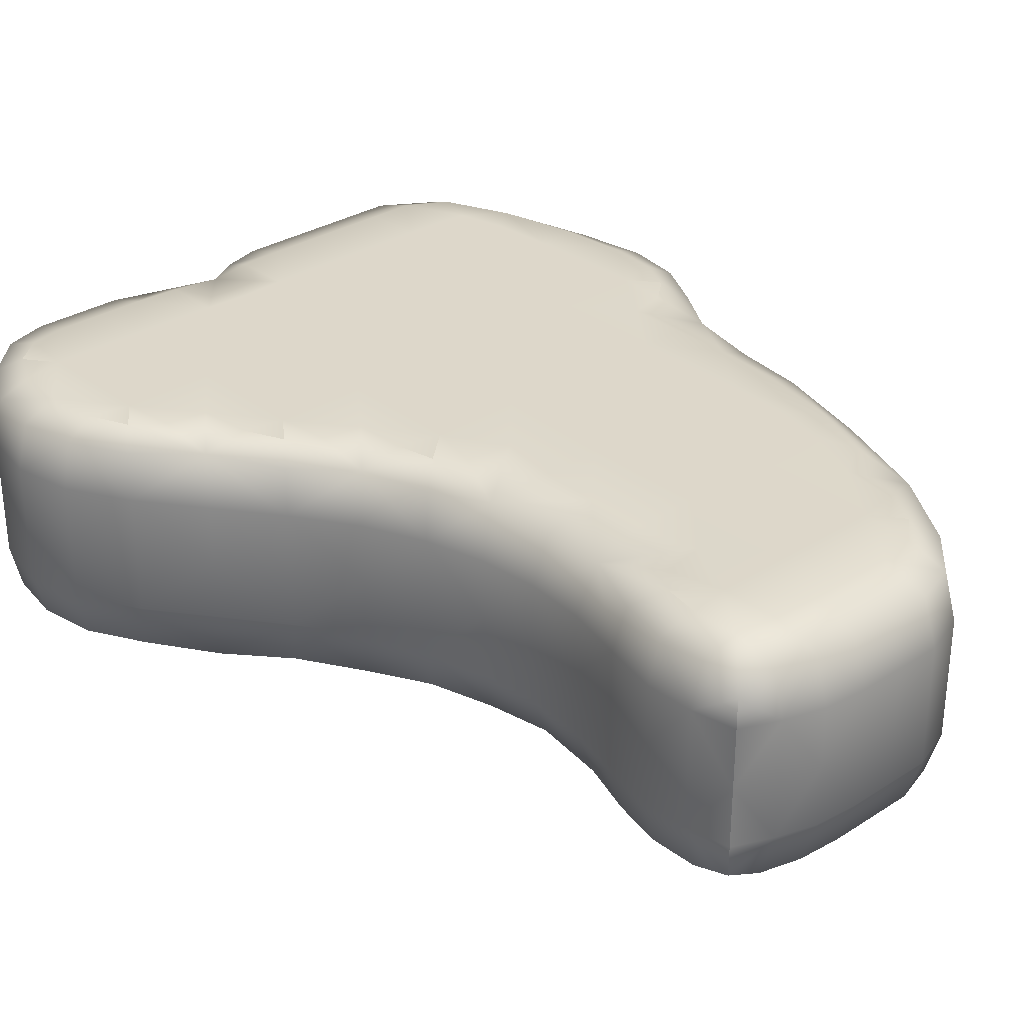
<metadata>
{"format":"obj","ext":"obj","renderer":"f3d","projection":"perspective","resolution":1024,"background":"white","views":[{"elev":30.9,"azim":-42.4,"up":"+Y"}]}
</metadata>
<code>
v  -3.418 0.625 9.316
v  -3.37 0.3125 8.451
v  -2.729 0 8.579
v  -2.667 0.3125 9.388
v  -3.387 0.3125 7.464
v  -2.739 0 7.614
v  -1.875 0 7.5
v  -1.854 0 8.707
v  -1.839 0.3125 9.613
v  -0.9375 0 8.75
v  -0.9375 0.3125 9.688
v  -1.002 0 7.5
v  -0.0161 0 7.5
v  0 0 8.75
v  0 0.3125 9.688
v  0.9375 0 8.75
v  0.9375 0.3125 9.688
v  0.9375 0 7.5
v  1.875 0 7.5
v  1.758 0 8.594
v  1.846 0.3125 9.414
v  -2.144 0 6.406
v  -1.195 0 6.25
v  -2.66 0.2 5.175
v  -1.388 0 5
v  -0.1127 0 5
v  -0.0644 0 6.25
v  0.9375 0 6.25
v  0.9375 0 5
v  1.875 0 5
v  1.875 0 6.25
v  2.812 0 6.25
v  2.695 0 7.344
v  2.812 0 5
v  3.385 0 4.931
v  3.633 0 5.781
v  3.6 0.2 7.1
v  -2.542 0.3125 3.75
v  -1.452 0 3.75
v  -2.66 0.2 2.325
v  -1.388 0 2.5
v  -0.1127 0 2.5
v  -0.1287 0 3.75
v  0.9375 0 3.75
v  0.9375 0 2.5
v  1.875 0 2.5
v  1.875 0 3.75
v  2.812 0 3.75
v  2.812 0 2.5
v  3.721 0 2.539
v  3.633 0 3.906
v  -2.144 0 1.094
v  -1.195 0 1.25
v  -1.875 0 -0
v  -1.002 0 -0
v  -0.0161 0 -0
v  -0.0644 0 1.25
v  0.9375 0 1.25
v  0.9375 0 -0
v  1.875 0 -0
v  1.875 0 1.25
v  2.812 0 1.25
v  2.812 0 -0
v  3.75 0 -0
v  3.75 0 1.25
v  4.688 0 1.25
v  4.57 0 2.656
v  4.688 0 -0
v  5.606 0.2 -0.175
v  5.391 0.3125 1.25
v  5.186 0.3125 2.773
v  -3.672 0.2 -0.2
v  -3.633 0 -1.406
v  -2.812 0 -1.25
v  -2.76 0 -0.1563
v  -3.75 0 -2.5
v  -2.812 0 -2.5
v  -1.875 0 -2.5
v  -1.875 0 -1.25
v  -0.9375 0 -1.25
v  -0.9375 0 -2.5
v  0 0 -2.5
v  0 0 -1.25
v  0.9375 0 -1.25
v  0.9375 0 -2.5
v  1.875 0 -2.5
v  1.875 0 -1.25
v  2.812 0 -1.25
v  2.812 0 -2.5
v  3.75 0 -2.5
v  3.75 0 -1.25
v  4.688 0 -1.25
v  4.688 0 -2.5
v  5.625 0 -2.5
v  5.508 0 -1.406
v  -5.475 0.2 -2.7
v  -5.508 0 -3.906
v  -4.688 0 -3.75
v  -4.57 0 -2.656
v  -5.625 0 -5
v  -4.688 0 -5
v  -3.75 0 -5
v  -3.75 0 -3.75
v  -2.812 0 -3.75
v  -2.812 0 -5
v  -1.875 0 -5
v  -1.875 0 -3.75
v  -0.9375 0 -3.75
v  -0.9375 0 -5
v  0 0 -5
v  0 0 -3.75
v  0.9375 0 -3.75
v  0.9375 0 -5
v  1.875 0 -5
v  1.875 0 -3.75
v  2.812 0 -3.75
v  2.812 0 -5
v  3.75 0 -5
v  3.75 0 -3.75
v  4.688 0 -3.75
v  4.688 0 -5
v  5.596 0 -5.039
v  5.625 0 -3.75
v  6.562 0 -3.75
v  6.445 0 -2.656
v  6.445 0 -5.156
v  7.061 0.3125 -5.273
v  7.266 0.3125 -3.75
v  7.061 0.3125 -2.539
v  -7.061 0.3125 -5.039
v  -7.266 0.3125 -6.25
v  -6.562 0 -6.25
v  -6.445 0 -5.156
v  -7.061 0.3125 -7.461
v  -6.445 0 -7.344
v  -5.625 0 -7.5
v  -5.625 0 -6.25
v  -4.688 0 -6.25
v  -4.688 0 -7.5
v  -3.75 0 -7.5
v  -3.75 0 -6.25
v  -2.812 0 -6.25
v  -2.812 0 -7.5
v  -1.875 0 -7.486
v  -1.875 0 -6.25
v  -0.9375 0 -6.25
v  -0.9375 0 -7.443
v  -0 0 -7.486
v  0 0 -6.25
v  0.9375 0 -6.25
v  0.9375 0 -7.5
v  1.875 0 -7.5
v  1.875 0 -6.25
v  2.812 0 -6.25
v  2.812 0 -7.5
v  3.75 0 -7.5
v  3.75 0 -6.25
v  4.688 0 -6.25
v  4.688 0 -7.5
v  5.26 0 -7.431
v  5.508 0 -6.406
v  -5.508 0 -8.594
v  -4.688 0 -8.75
v  -5.596 0.3125 -9.414
v  -4.688 0.3125 -9.688
v  -3.75 0.3125 -9.688
v  -3.75 0 -8.75
v  -2.812 0 -8.75
v  -2.812 0.3125 -9.688
v  -1.963 0.3125 -9.45
v  -1.875 0 -8.693
v  -0.9375 0 -8.524
v  -1.289 0.3125 -8.737
v  -0.9375 0.5556 -8.512
v  -0.5859 0.3125 -8.737
v  0.0879 0.3125 -9.45
v  -0 0 -8.693
v  0.9375 0 -8.75
v  0.9375 0.3125 -9.688
v  1.875 0.3125 -9.688
v  1.875 0 -8.75
v  2.812 0 -8.75
v  2.812 0.3125 -9.688
v  3.75 0.3125 -9.688
v  3.75 0 -8.75
v  4.688 0 -8.75
v  4.688 0.3125 -9.688
v  5.596 0.3125 -9.102
v  5.508 0 -8.281
v  -3.418 4.375 9.316
v  -2.667 4.688 9.388
v  -2.729 5 8.579
v  -3.37 4.688 8.451
v  -1.839 4.688 9.613
v  -1.854 5 8.707
v  -1.875 5 7.5
v  -2.739 5 7.614
v  -3.387 4.688 7.464
v  -0.9375 4.688 9.688
v  -0.9375 5 8.75
v  0 4.688 9.688
v  0 5 8.75
v  -0.0161 5 7.5
v  -1.002 5 7.5
v  0.9375 4.688 9.688
v  0.9375 5 8.75
v  1.846 4.688 9.414
v  1.758 5 8.594
v  1.875 5 7.5
v  0.9375 5 7.5
v  -1.195 5 6.25
v  -2.144 5 6.406
v  -0.0644 5 6.25
v  -0.1127 5 5
v  -1.388 5 5
v  -2.66 4.8 5.175
v  0.9375 5 6.25
v  1.875 5 6.25
v  1.875 5 5
v  0.9375 5 5
v  2.695 5 7.344
v  2.812 5 6.25
v  3.6 4.8 7.1
v  3.633 5 5.781
v  3.385 5 4.931
v  2.812 5 5
v  -1.452 5 3.75
v  -2.542 4.688 3.75
v  -0.1287 5 3.75
v  -0.1127 5 2.5
v  -1.388 5 2.5
v  -2.66 4.8 2.325
v  0.9375 5 3.75
v  1.875 5 3.75
v  1.875 5 2.5
v  0.9375 5 2.5
v  2.812 5 3.75
v  3.633 5 3.906
v  3.721 5 2.539
v  2.812 5 2.5
v  -1.195 5 1.25
v  -2.144 5 1.094
v  -0.0644 5 1.25
v  -0.0161 5 -0
v  -1.002 5 -0
v  -1.875 5 -0
v  0.9375 5 1.25
v  1.875 5 1.25
v  1.875 5 -0
v  0.9375 5 -0
v  2.812 5 1.25
v  3.75 5 1.25
v  3.75 5 -0
v  2.812 5 -0
v  4.57 5 2.656
v  4.688 5 1.25
v  5.186 4.688 2.773
v  5.391 4.688 1.25
v  5.606 4.8 -0.175
v  4.688 5 -0
v  -3.672 4.8 -0.2
v  -2.76 5 -0.1563
v  -2.812 5 -1.25
v  -3.633 5 -1.406
v  -1.875 5 -1.25
v  -1.875 5 -2.5
v  -2.812 5 -2.5
v  -3.75 5 -2.5
v  -0.9375 5 -1.25
v  0 5 -1.25
v  0 5 -2.5
v  -0.9375 5 -2.5
v  0.9375 5 -1.25
v  1.875 5 -1.25
v  1.875 5 -2.5
v  0.9375 5 -2.5
v  2.812 5 -1.25
v  3.75 5 -1.25
v  3.75 5 -2.5
v  2.812 5 -2.5
v  4.688 5 -1.25
v  5.508 5 -1.406
v  5.625 5 -2.5
v  4.688 5 -2.5
v  -5.475 4.8 -2.7
v  -4.57 5 -2.656
v  -4.688 5 -3.75
v  -5.508 5 -3.906
v  -3.75 5 -3.75
v  -3.75 5 -5
v  -4.688 5 -5
v  -5.625 5 -5
v  -2.812 5 -3.75
v  -1.875 5 -3.75
v  -1.875 5 -5
v  -2.812 5 -5
v  -0.9375 5 -3.75
v  0 5 -3.75
v  0 5 -5
v  -0.9375 5 -5
v  0.9375 5 -3.75
v  1.875 5 -3.75
v  1.875 5 -5
v  0.9375 5 -5
v  2.812 5 -3.75
v  3.75 5 -3.75
v  3.75 5 -5
v  2.812 5 -5
v  4.688 5 -3.75
v  5.625 5 -3.75
v  5.596 5 -5.039
v  4.688 5 -5
v  6.445 5 -2.656
v  6.562 5 -3.75
v  7.061 4.688 -2.539
v  7.266 4.688 -3.75
v  7.061 4.688 -5.273
v  6.445 5 -5.156
v  -7.061 4.688 -5.039
v  -6.445 5 -5.156
v  -6.562 5 -6.25
v  -7.266 4.688 -6.25
v  -5.625 5 -6.25
v  -5.625 5 -7.5
v  -6.445 5 -7.344
v  -7.061 4.688 -7.461
v  -4.688 5 -6.25
v  -3.75 5 -6.25
v  -3.75 5 -7.5
v  -4.688 5 -7.5
v  -2.812 5 -6.25
v  -1.875 5 -6.25
v  -1.874 5 -7.486
v  -2.812 5 -7.5
v  -0.9375 5 -6.25
v  0 5 -6.25
v  0.0009 5 -7.486
v  -0.934 5 -7.443
v  0.9375 5 -6.25
v  1.875 5 -6.25
v  1.875 5 -7.5
v  0.9375 5 -7.5
v  2.812 5 -6.25
v  3.75 5 -6.25
v  3.75 5 -7.5
v  2.812 5 -7.5
v  4.688 5 -6.25
v  5.508 5 -6.406
v  5.26 5 -7.431
v  4.688 5 -7.5
v  -4.688 5 -8.75
v  -5.508 5 -8.594
v  -3.75 5 -8.75
v  -3.75 4.688 -9.688
v  -4.688 4.688 -9.688
v  -5.596 4.688 -9.414
v  -2.812 5 -8.75
v  -1.871 5 -8.693
v  -1.956 4.688 -9.45
v  -2.812 4.688 -9.688
v  -0.9234 5 -8.524
v  0.0035 5 -8.693
v  0.0943 4.688 -9.45
v  -0.5603 4.688 -8.737
v  -0.9084 4.444 -8.512
v  -1.263 4.688 -8.737
v  0.9375 5 -8.75
v  1.875 5 -8.75
v  1.875 4.688 -9.688
v  0.9375 4.688 -9.688
v  2.812 5 -8.75
v  3.75 5 -8.75
v  3.75 4.688 -9.688
v  2.812 4.688 -9.688
v  4.688 5 -8.75
v  5.508 5 -8.281
v  5.596 4.688 -9.102
v  4.688 4.688 -9.688
v  0 2.5 10
v  0 3.75 10
v  -0.9375 3.75 10
v  -0.9375 2.5 10
v  -1.833 3.75 9.915
v  -1.833 2.5 9.915
v  1.875 2.5 9.688
v  1.875 3.75 9.688
v  0.9375 3.75 10
v  0.9375 2.5 10
v  7.266 2.5 -5.312
v  7.266 3.75 -5.312
v  7.5 3.75 -3.75
v  7.5 2.5 -3.75
v  7.266 3.75 -2.5
v  7.266 2.5 -2.5
v  -1.991 2.5 -9.702
v  -1.988 3.75 -9.702
v  -1.389 3.75 -8.809
v  -1.402 2.5 -8.809
v  -0.911 3.75 -8.213
v  -0.9309 2.5 -8.213
v  -7.266 2.5 -5
v  -7.266 3.75 -5
v  -7.5 3.75 -6.25
v  -7.5 2.5 -6.25
v  -7.266 3.75 -7.5
v  -7.266 2.5 -7.5
v  -4.219 5 -1.875
v  -4.57 4.688 -1.406
v  -4.219 0 -1.875
v  -4.57 0.3125 -1.406
v  -4.688 3.75 -1.25
v  -3.879 3.75 -0
v  -5.625 3.75 -2.5
v  -5.625 2.5 -2.5
v  -4.688 2.5 -1.25
v  -3.879 2.5 -0
v  -2.647 3.75 9.658
v  -3.418 3.75 9.316
v  -3.418 2.5 9.316
v  -2.647 2.5 9.658
v  2.344 0 8.125
v  2.695 0.3125 8.594
v  2.344 5 8.125
v  2.695 4.688 8.594
v  3.75 2.5 7.188
v  3.75 3.75 7.188
v  2.812 3.75 8.75
v  2.812 2.5 8.75
v  5.859 2.5 -0
v  5.859 3.75 -0
v  5.625 3.75 1.25
v  5.625 2.5 1.25
v  5.391 3.75 2.812
v  5.391 2.5 2.812
v  6.094 5 -1.875
v  6.445 4.688 -1.406
v  6.094 0 -1.875
v  6.445 0.3125 -1.406
v  6.562 3.75 -1.25
v  6.562 2.5 -1.25
v  4.688 3.75 -10
v  3.75 3.75 -10
v  5.625 3.75 -9.375
v  5.625 2.5 -9.375
v  4.688 2.5 -10
v  3.75 2.5 -10
v  1.875 2.5 -10
v  1.875 3.75 -10
v  2.812 3.75 -10
v  2.812 2.5 -10
v  0.9375 3.75 -10
v  0.1216 3.75 -9.702
v  0.9375 2.5 -10
v  0.1183 2.5 -9.702
v  -3.75 2.5 -10
v  -3.75 3.75 -10
v  -2.812 3.75 -10
v  -2.812 2.5 -10
v  -4.688 3.75 -10
v  -5.625 3.75 -9.688
v  -4.688 2.5 -10
v  -5.625 2.5 -9.688
v  -6.094 0 -8.125
v  -6.445 0.3125 -8.594
v  -6.094 5 -8.125
v  -6.445 4.688 -8.594
v  -6.562 3.75 -8.75
v  -6.562 2.5 -8.75
v  -5.625 1.25 -2.5
v  -4.688 1.25 -1.25
v  -3.879 1.25 -0
v  -3.418 1.25 9.316
v  -2.647 1.25 9.658
v  -1.833 1.25 9.915
v  -0.9375 1.25 10
v  0 1.25 10
v  0.9375 1.25 10
v  1.875 1.25 9.688
v  2.812 1.25 8.75
v  3.75 1.25 7.188
v  5.391 1.25 2.812
v  5.625 1.25 1.25
v  5.859 1.25 -0
v  6.562 1.25 -1.25
v  7.266 1.25 -2.5
v  7.5 1.25 -3.75
v  7.266 1.25 -5.312
v  5.625 1.25 -9.375
v  4.688 1.25 -10
v  3.75 1.25 -10
v  2.812 1.25 -10
v  1.875 1.25 -10
v  0.9375 1.25 -10
v  0.1172 1.25 -9.702
v  -1.406 1.25 -8.809
v  -0.9375 1.25 -8.213
v  -1.992 1.25 -9.702
v  -2.812 1.25 -10
v  -3.75 1.25 -10
v  -4.688 1.25 -10
v  -5.625 1.25 -9.688
v  -6.562 1.25 -8.75
v  -7.266 1.25 -7.5
v  -7.5 1.25 -6.25
v  -7.266 1.25 -5
v  6.094 5 -6.875
v  6.445 4.688 -7.344
v  6.094 0 -6.875
v  6.445 0.3125 -7.344
v  6.562 3.75 -7.5
v  6.562 2.5 -7.5
v  6.562 1.25 -7.5
v  -6.562 3.75 -3.75
v  -6.562 2.5 -3.75
v  -6.445 4.688 -3.906
v  -6.094 5 -4.375
v  -6.094 0 -4.375
v  -6.445 0.3125 -3.906
v  -6.562 1.25 -3.75
v  4.688 3.75 5
v  4.688 2.5 5
v  4.57 4.688 4.844
v  4.219 0 4.375
v  4.57 0.3125 4.844
v  4.688 1.25 5
v  4.219 5 4.375
v  -2.601 5 0.625
v  -3.146 4.688 1.094
v  -2.601 0 0.625
v  -3.146 0.3125 1.094
v  -3.584 3.75 8.408
v  -3.603 3.75 7.415
v  -3.603 2.5 7.415
v  -3.584 2.5 8.408
v  -2.601 5 6.875
v  -3.146 4.688 6.406
v  -2.601 0 6.875
v  -3.146 0.3125 6.406
v  -3.011 2.5 5
v  -3.011 3.75 5
v  -2.905 3.75 3.75
v  -2.905 2.5 3.75
v  -3.011 3.75 2.5
v  -3.011 2.5 2.5
v  -3.011 1.25 2.5
v  -2.905 1.25 3.75
v  -3.011 1.25 5
v  -3.328 3.75 1.25
v  -3.328 2.5 1.25
v  -3.328 1.25 1.25
v  -3.603 1.25 7.415
v  -3.584 1.25 8.408
v  -3.328 3.75 6.25
v  -3.328 2.5 6.25
v  -3.328 1.25 6.25
v  -0.4511 3.75 -8.809
v  -0.4643 2.5 -8.809
v  -0.4688 1.25 -8.809
g Box001
f 1 2 3 4
f 5 6 3 2
f 7 8 3 6
f 9 4 3 8
f 9 8 10 11
f 7 12 10 8
f 13 14 10 12
f 15 11 10 14
f 15 14 16 17
f 13 18 16 14
f 19 20 16 18
f 21 17 16 20
f 7 22 23 12
f 24 25 23 22
f 26 27 23 25
f 13 12 23 27
f 13 27 28 18
f 26 29 28 27
f 30 31 28 29
f 19 18 28 31
f 19 31 32 33
f 30 34 32 31
f 35 36 32 34
f 37 33 32 36
f 24 38 39 25
f 40 41 39 38
f 42 43 39 41
f 26 25 39 43
f 26 43 44 29
f 42 45 44 43
f 46 47 44 45
f 30 29 44 47
f 30 47 48 34
f 46 49 48 47
f 50 51 48 49
f 35 34 48 51
f 40 52 53 41
f 54 55 53 52
f 56 57 53 55
f 42 41 53 57
f 42 57 58 45
f 56 59 58 57
f 60 61 58 59
f 46 45 58 61
f 46 61 62 49
f 60 63 62 61
f 64 65 62 63
f 50 49 62 65
f 50 65 66 67
f 64 68 66 65
f 69 70 66 68
f 71 67 66 70
f 72 73 74 75
f 76 77 74 73
f 78 79 74 77
f 54 75 74 79
f 54 79 80 55
f 78 81 80 79
f 82 83 80 81
f 56 55 80 83
f 56 83 84 59
f 82 85 84 83
f 86 87 84 85
f 60 59 84 87
f 60 87 88 63
f 86 89 88 87
f 90 91 88 89
f 64 63 88 91
f 64 91 92 68
f 90 93 92 91
f 94 95 92 93
f 69 68 92 95
f 96 97 98 99
f 100 101 98 97
f 102 103 98 101
f 76 99 98 103
f 76 103 104 77
f 102 105 104 103
f 106 107 104 105
f 78 77 104 107
f 78 107 108 81
f 106 109 108 107
f 110 111 108 109
f 82 81 108 111
f 82 111 112 85
f 110 113 112 111
f 114 115 112 113
f 86 85 112 115
f 86 115 116 89
f 114 117 116 115
f 118 119 116 117
f 90 89 116 119
f 90 119 120 93
f 118 121 120 119
f 122 123 120 121
f 94 93 120 123
f 94 123 124 125
f 122 126 124 123
f 127 128 124 126
f 129 125 124 128
f 130 131 132 133
f 134 135 132 131
f 136 137 132 135
f 100 133 132 137
f 100 137 138 101
f 136 139 138 137
f 140 141 138 139
f 102 101 138 141
f 102 141 142 105
f 140 143 142 141
f 144 145 142 143
f 106 105 142 145
f 106 145 146 109
f 144 147 146 145
f 148 149 146 147
f 110 109 146 149
f 110 149 150 113
f 148 151 150 149
f 152 153 150 151
f 114 113 150 153
f 114 153 154 117
f 152 155 154 153
f 156 157 154 155
f 118 117 154 157
f 118 157 158 121
f 156 159 158 157
f 160 161 158 159
f 122 121 158 161
f 136 162 163 139
f 164 165 163 162
f 166 167 163 165
f 140 139 163 167
f 140 167 168 143
f 166 169 168 167
f 170 171 168 169
f 144 143 168 171
f 144 171 172 147
f 170 173 172 171
f 174 175 172 173
f 176 177 172 175
f 148 147 172 177
f 148 177 178 151
f 176 179 178 177
f 180 181 178 179
f 152 151 178 181
f 152 181 182 155
f 180 183 182 181
f 184 185 182 183
f 156 155 182 185
f 156 185 186 159
f 184 187 186 185
f 188 189 186 187
f 160 159 186 189
f 190 191 192 193
f 194 195 192 191
f 196 197 192 195
f 198 193 192 197
f 194 199 200 195
f 201 202 200 199
f 203 204 200 202
f 196 195 200 204
f 201 205 206 202
f 207 208 206 205
f 209 210 206 208
f 203 202 206 210
f 196 204 211 212
f 203 213 211 204
f 214 215 211 213
f 216 212 211 215
f 203 210 217 213
f 209 218 217 210
f 219 220 217 218
f 214 213 217 220
f 209 221 222 218
f 223 224 222 221
f 225 226 222 224
f 219 218 222 226
f 216 215 227 228
f 214 229 227 215
f 230 231 227 229
f 232 228 227 231
f 214 220 233 229
f 219 234 233 220
f 235 236 233 234
f 230 229 233 236
f 219 226 237 234
f 225 238 237 226
f 239 240 237 238
f 235 234 237 240
f 232 231 241 242
f 230 243 241 231
f 244 245 241 243
f 246 242 241 245
f 230 236 247 243
f 235 248 247 236
f 249 250 247 248
f 244 243 247 250
f 235 240 251 248
f 239 252 251 240
f 253 254 251 252
f 249 248 251 254
f 239 255 256 252
f 257 258 256 255
f 259 260 256 258
f 253 252 256 260
f 261 262 263 264
f 246 265 263 262
f 266 267 263 265
f 268 264 263 267
f 246 245 269 265
f 244 270 269 245
f 271 272 269 270
f 266 265 269 272
f 244 250 273 270
f 249 274 273 250
f 275 276 273 274
f 271 270 273 276
f 249 254 277 274
f 253 278 277 254
f 279 280 277 278
f 275 274 277 280
f 253 260 281 278
f 259 282 281 260
f 283 284 281 282
f 279 278 281 284
f 285 286 287 288
f 268 289 287 286
f 290 291 287 289
f 292 288 287 291
f 268 267 293 289
f 266 294 293 267
f 295 296 293 294
f 290 289 293 296
f 266 272 297 294
f 271 298 297 272
f 299 300 297 298
f 295 294 297 300
f 271 276 301 298
f 275 302 301 276
f 303 304 301 302
f 299 298 301 304
f 275 280 305 302
f 279 306 305 280
f 307 308 305 306
f 303 302 305 308
f 279 284 309 306
f 283 310 309 284
f 311 312 309 310
f 307 306 309 312
f 283 313 314 310
f 315 316 314 313
f 317 318 314 316
f 311 310 314 318
f 319 320 321 322
f 292 323 321 320
f 324 325 321 323
f 326 322 321 325
f 292 291 327 323
f 290 328 327 291
f 329 330 327 328
f 324 323 327 330
f 290 296 331 328
f 295 332 331 296
f 333 334 331 332
f 329 328 331 334
f 295 300 335 332
f 299 336 335 300
f 337 338 335 336
f 333 332 335 338
f 299 304 339 336
f 303 340 339 304
f 341 342 339 340
f 337 336 339 342
f 303 308 343 340
f 307 344 343 308
f 345 346 343 344
f 341 340 343 346
f 307 312 347 344
f 311 348 347 312
f 349 350 347 348
f 345 344 347 350
f 324 330 351 352
f 329 353 351 330
f 354 355 351 353
f 356 352 351 355
f 329 334 357 353
f 333 358 357 334
f 359 360 357 358
f 354 353 357 360
f 333 338 361 358
f 337 362 361 338
f 363 364 361 362
f 365 366 361 364
f 359 358 361 366
f 337 342 367 362
f 341 368 367 342
f 369 370 367 368
f 363 362 367 370
f 341 346 371 368
f 345 372 371 346
f 373 374 371 372
f 369 368 371 374
f 345 350 375 372
f 349 376 375 350
f 377 378 375 376
f 373 372 375 378
f 379 380 381 382
f 201 199 381 380
f 194 383 381 199
f 384 382 381 383
f 385 386 387 388
f 207 205 387 386
f 201 380 387 205
f 379 388 387 380
f 389 390 391 392
f 317 316 391 390
f 315 393 391 316
f 394 392 391 393
f 395 396 397 398
f 359 366 397 396
f 365 399 397 366
f 400 398 397 399
f 401 402 403 404
f 319 322 403 402
f 326 405 403 322
f 406 404 403 405
f 261 264 407 408
f 268 268 407 264
f 268 286 407
f 407 268 268
f 285 408 407 286
f 76 73 409 76
f 72 410 409 73
f 96 99 409 410
f 76 76 409
f 409 99 76
f 261 408 411 412
f 285 413 411 408
f 414 415 411 413
f 416 412 411 415
f 194 191 417 383
f 190 418 417 191
f 419 420 417 418
f 384 383 417 420
f 19 33 421 19
f 37 422 421 33
f 21 20 421 422
f 19 19 421
f 421 20 19
f 223 221 423 424
f 209 209 423 221
f 209 208 423
f 423 209 209
f 207 424 423 208
f 425 426 427 428
f 223 424 427 426
f 207 386 427 424
f 385 428 427 386
f 429 430 431 432
f 259 258 431 430
f 257 433 431 258
f 434 432 431 433
f 315 313 435 436
f 283 283 435 313
f 283 282 435
f 435 283 283
f 259 436 435 282
f 94 125 437 94
f 129 438 437 125
f 69 95 437 438
f 94 94 437
f 437 95 94
f 315 436 439 393
f 259 430 439 436
f 429 440 439 430
f 394 393 439 440
f 373 378 441 442
f 377 443 441 378
f 444 445 441 443
f 446 442 441 445
f 447 448 449 450
f 369 374 449 448
f 373 442 449 374
f 446 450 449 442
f 363 370 451 452
f 369 448 451 370
f 447 453 451 448
f 454 452 451 453
f 455 456 457 458
f 354 360 457 456
f 359 396 457 360
f 395 458 457 396
f 356 355 459 460
f 354 456 459 355
f 455 461 459 456
f 462 460 459 461
f 136 135 463 136
f 134 464 463 135
f 164 162 463 464
f 136 136 463
f 463 162 136
f 326 325 465 466
f 324 324 465 325
f 324 352 465
f 465 324 324
f 356 466 465 352
f 406 405 467 468
f 326 466 467 405
f 356 460 467 466
f 462 468 467 460
f 414 469 470 415
f 96 410 470 469
f 72 471 470 410
f 416 415 470 471
f 419 472 473 420
f 1 4 473 472
f 9 474 473 4
f 384 420 473 474
f 384 474 475 382
f 9 11 475 474
f 15 476 475 11
f 379 382 475 476
f 379 476 477 388
f 15 17 477 476
f 21 478 477 17
f 385 388 477 478
f 385 478 479 428
f 21 422 479 478
f 37 480 479 422
f 425 428 479 480
f 434 481 482 432
f 71 70 482 481
f 69 483 482 70
f 429 432 482 483
f 429 483 484 440
f 69 438 484 483
f 129 485 484 438
f 394 440 484 485
f 394 485 486 392
f 129 128 486 485
f 127 487 486 128
f 389 392 486 487
f 444 488 489 445
f 188 187 489 488
f 184 490 489 187
f 446 445 489 490
f 446 490 491 450
f 184 183 491 490
f 180 492 491 183
f 447 450 491 492
f 447 492 493 453
f 180 179 493 492
f 176 494 493 179
f 454 453 493 494
f 174 173 495 496
f 170 497 495 173
f 395 398 495 497
f 400 496 495 398
f 395 497 498 458
f 170 169 498 497
f 166 499 498 169
f 455 458 498 499
f 455 499 500 461
f 166 165 500 499
f 164 501 500 165
f 462 461 500 501
f 462 501 502 468
f 164 464 502 501
f 134 503 502 464
f 406 468 502 503
f 406 503 504 404
f 134 131 504 503
f 130 505 504 131
f 401 404 504 505
f 377 376 506 507
f 349 348 506 376
f 311 318 506 348
f 317 507 506 318
f 160 189 508 161
f 188 509 508 189
f 127 126 508 509
f 122 161 508 126
f 444 443 510 511
f 377 507 510 443
f 317 390 510 507
f 389 511 510 390
f 188 488 512 509
f 444 511 512 488
f 389 487 512 511
f 127 509 512 487
f 414 413 513 514
f 285 515 513 413
f 319 402 513 515
f 401 514 513 402
f 285 288 516 515
f 292 292 516 288
f 292 320 516
f 516 292 292
f 319 515 516 320
f 100 97 517 100
f 96 518 517 97
f 130 133 517 518
f 100 100 517
f 517 133 100
f 130 518 519 505
f 96 469 519 518
f 414 514 519 469
f 401 505 519 514
f 434 433 520 521
f 257 522 520 433
f 223 426 520 522
f 425 521 520 426
f 50 67 523 51
f 71 524 523 67
f 37 36 523 524
f 35 51 523 36
f 71 481 525 524
f 434 521 525 481
f 425 480 525 521
f 37 524 525 480
f 257 255 526 522
f 239 238 526 255
f 225 224 526 238
f 223 522 526 224
f 232 242 527 528
f 246 246 527 242
f 246 262 527
f 527 246 246
f 261 528 527 262
f 54 52 529 54
f 40 530 529 52
f 72 75 529 530
f 54 54 529
f 529 75 54
f 190 193 531 418
f 198 532 531 193
f 533 534 531 532
f 419 418 531 534
f 196 212 535 196
f 216 536 535 212
f 198 197 535 536
f 196 196 535
f 535 197 196
f 24 22 537 538
f 7 7 537 22
f 7 6 537
f 537 7 7
f 5 538 537 6
f 539 540 541 542
f 216 228 541 540
f 232 543 541 228
f 544 542 541 543
f 544 545 546 542
f 40 38 546 545
f 24 547 546 38
f 539 542 546 547
f 544 543 548 549
f 232 528 548 543
f 261 412 548 528
f 416 549 548 412
f 416 471 550 549
f 72 530 550 471
f 40 545 550 530
f 544 549 550 545
f 533 551 552 534
f 5 2 552 551
f 1 472 552 2
f 419 534 552 472
f 533 532 553 554
f 198 536 553 532
f 216 540 553 536
f 539 554 553 540
f 539 547 555 554
f 24 538 555 547
f 5 551 555 538
f 533 554 555 551
f 365 364 556 399
f 363 452 556 364
f 454 557 556 452
f 400 399 556 557
f 400 557 558 496
f 454 494 558 557
f 176 175 558 494
f 174 496 558 175

</code>
